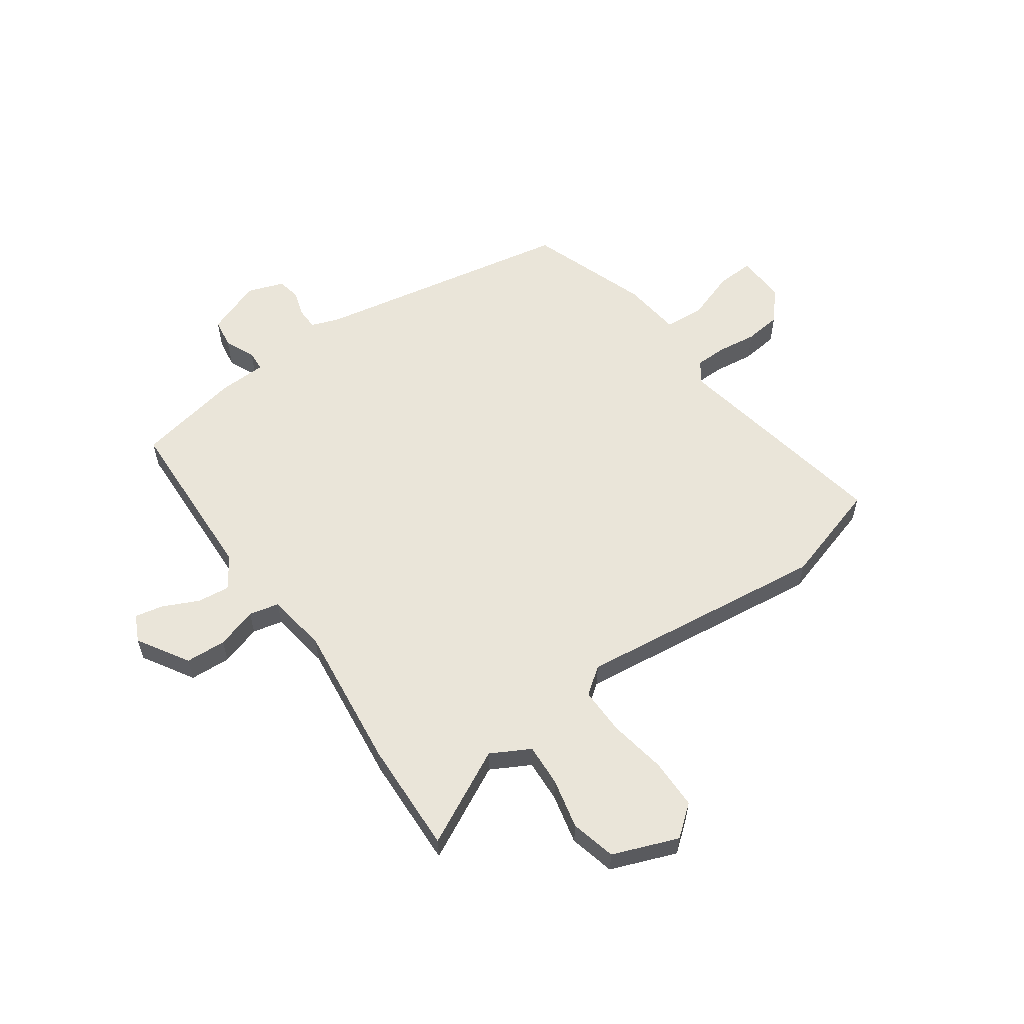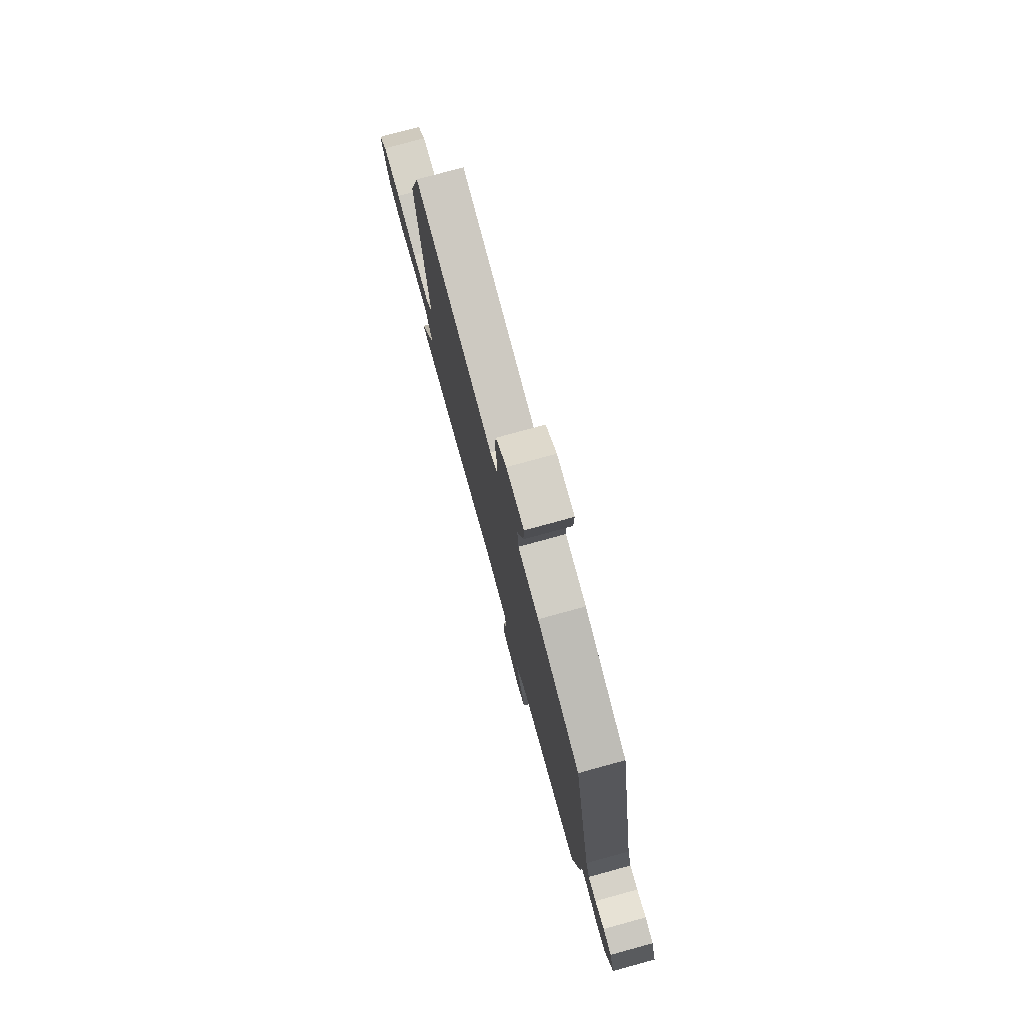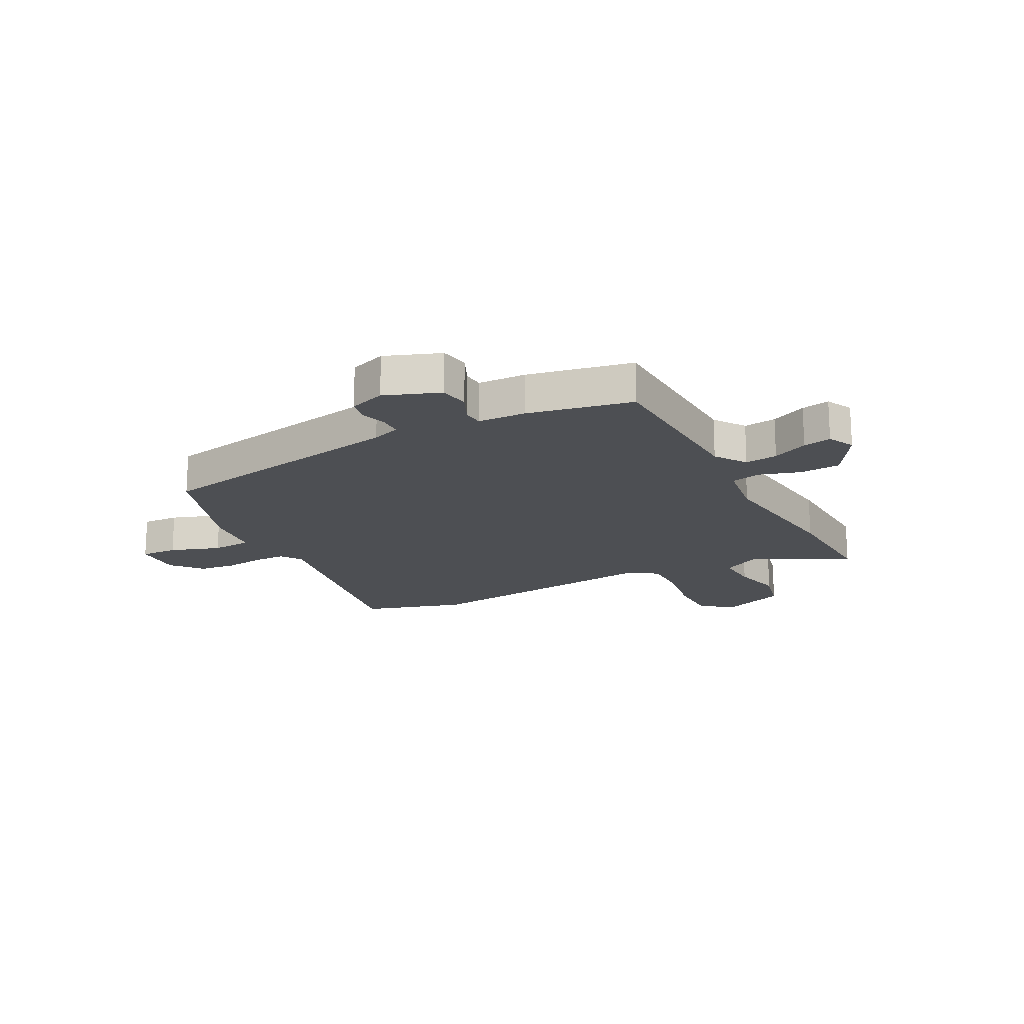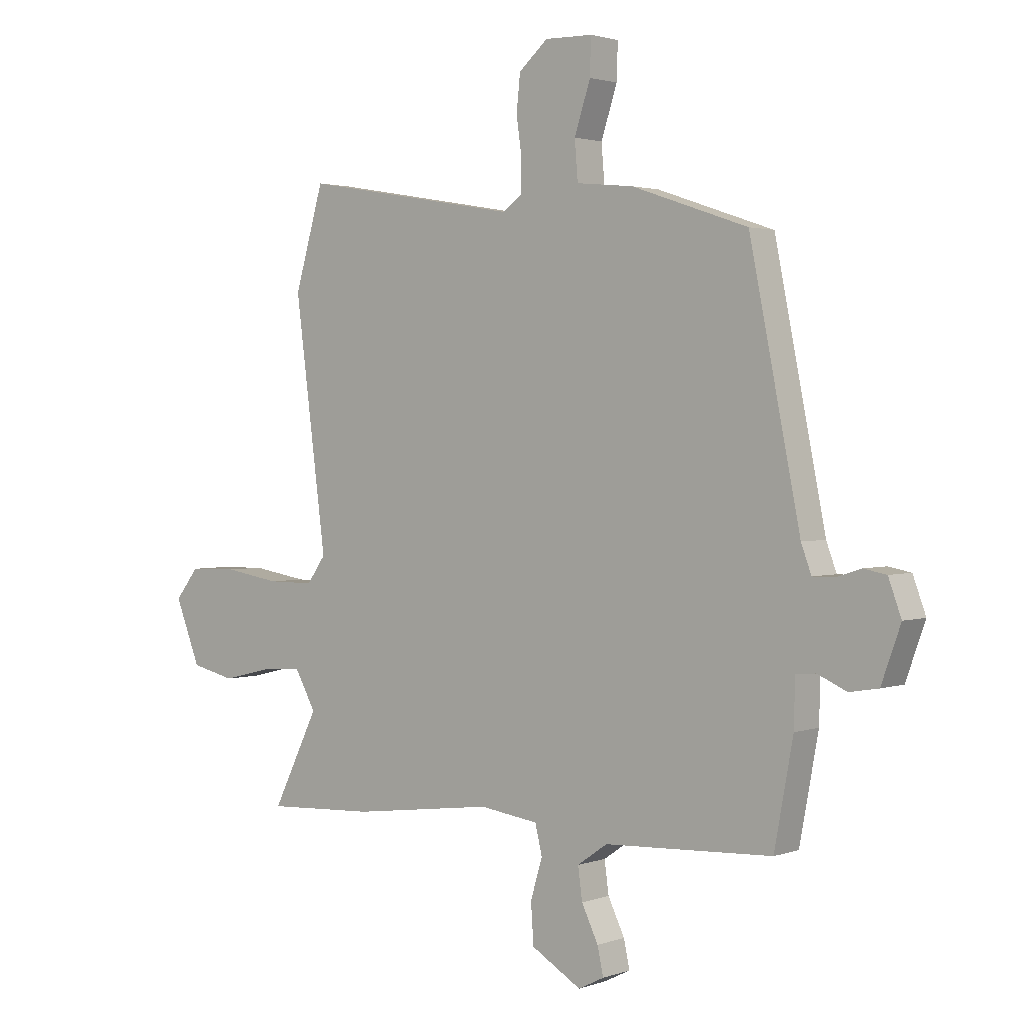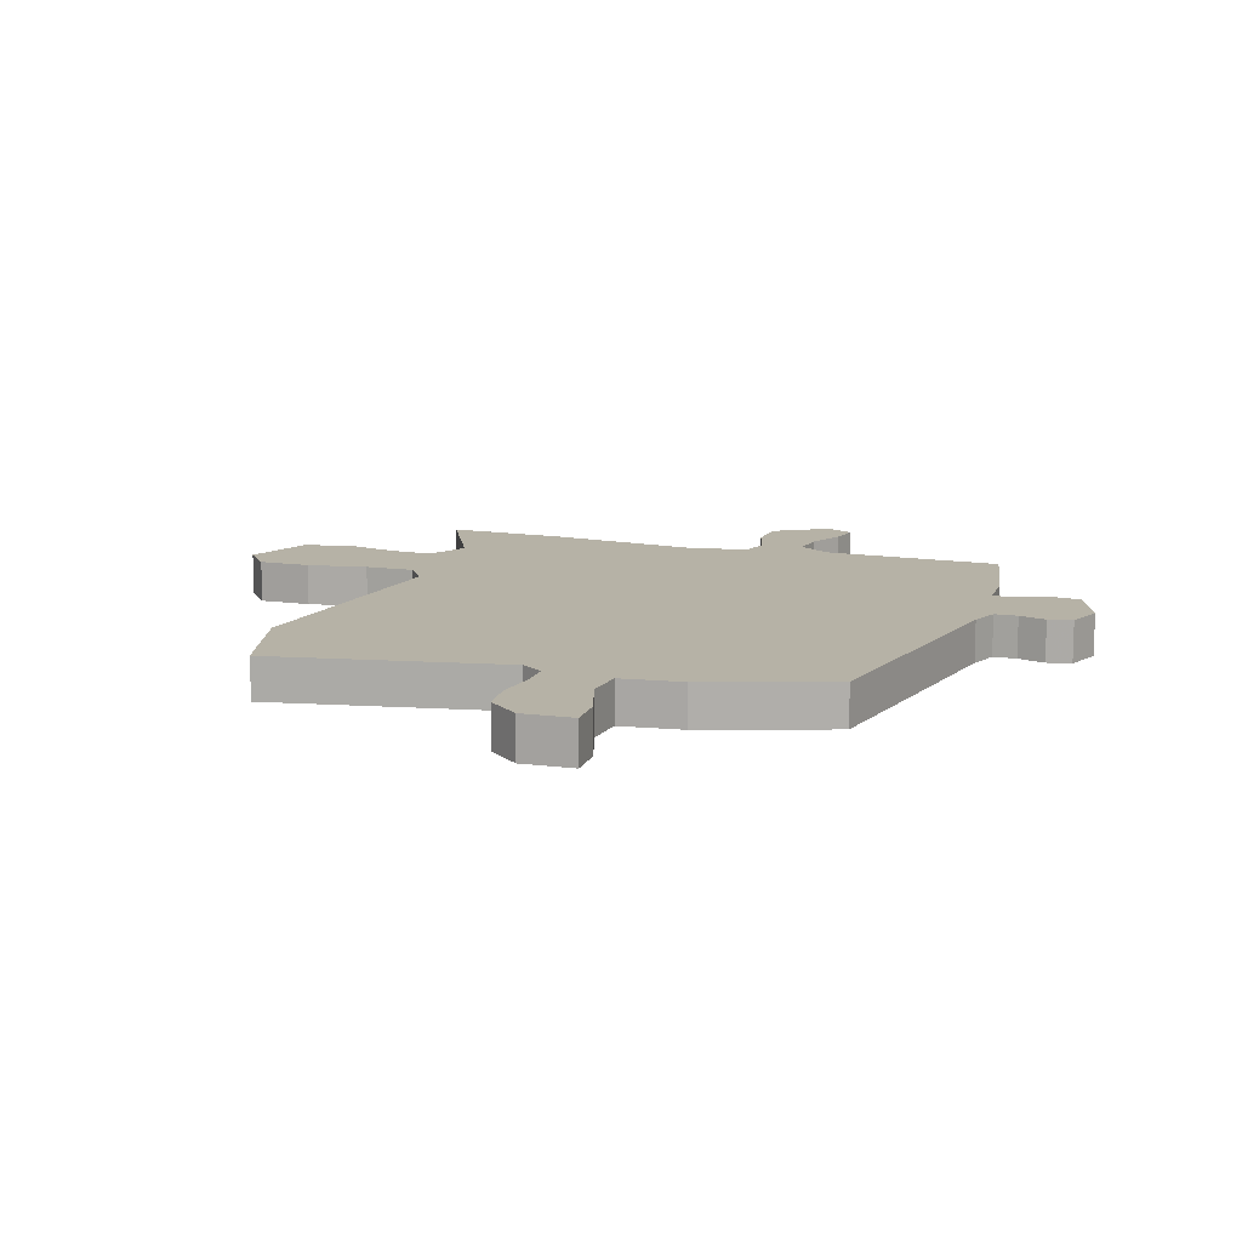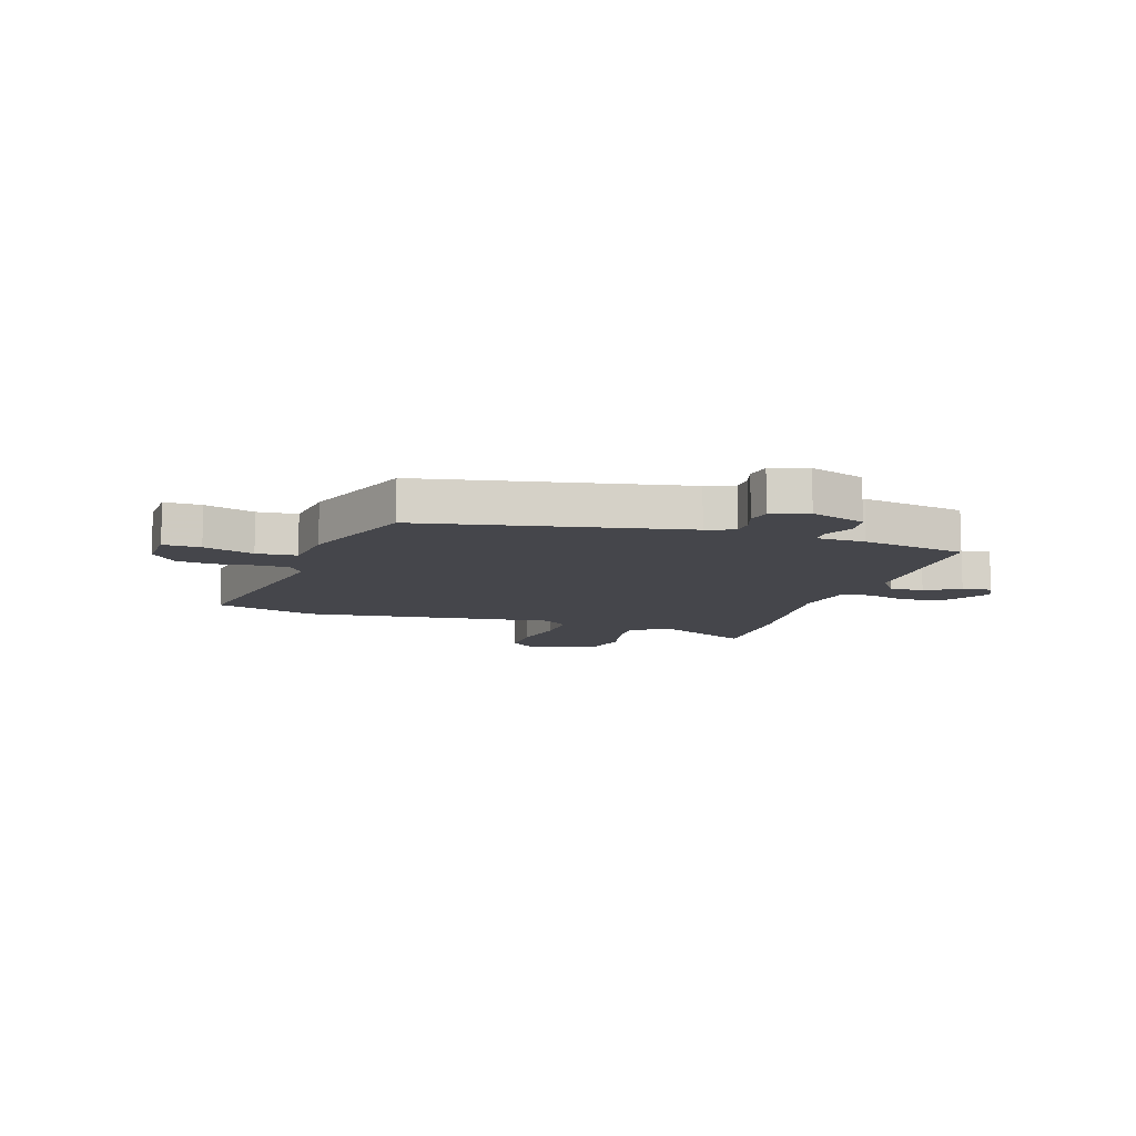
<metadata>
{"format":"obj","ext":"obj","renderer":"f3d","projection":"perspective","resolution":1024,"background":"white","views":[{"elev":58.2,"azim":-125.9,"up":"+Y"},{"elev":77.6,"azim":74.7,"up":"+Z"},{"elev":-17.9,"azim":117.0,"up":"+Y"},{"elev":2.0,"azim":39.1,"up":"+Z"},{"elev":12.2,"azim":18.2,"up":"+Y"},{"elev":-10.0,"azim":71.7,"up":"+Y"}]}
</metadata>
<code>
v 0.403 0.07 0.461
v 0.497 0.07 -0.007
v 0.516 0.07 -0.058
v 0.556 0.07 -0.058
v 0.603 0.07 -0.043
v 0.645 0.07 -0.051
v 0.669 0.07 -0.116
v 0.633 0.07 -0.216
v 0.579 0.07 -0.225
v 0.525 0.07 -0.201
v 0.488 0.07 -0.204
v 0.486 0.07 -0.291
v 0.451 0.07 -0.48
v 0.138 0.07 -0.495
v 0.082 0.07 -0.534
v 0.09 0.07 -0.593
v 0.121 0.07 -0.657
v 0.132 0.07 -0.708
v 0.084 0.07 -0.732
v -0.009 0.07 -0.677
v -0.014 0.07 -0.603
v 0.008 0.07 -0.529
v -0.005 0.07 -0.475
v -0.115 0.07 -0.46
v -0.379 0.07 -0.494
v -0.583 0.07 -0.504
v -0.497 0.07 -0.33
v -0.536 0.07 -0.26
v -0.613 0.07 -0.265
v -0.704 0.07 -0.287
v -0.786 0.07 -0.268
v -0.833 0.07 -0.15
v -0.789 0.07 -0.094
v -0.698 0.07 -0.092
v -0.593 0.07 -0.109
v -0.507 0.07 -0.109
v -0.472 0.07 -0.06
v -0.531 0.07 0.394
v -0.477 0.07 0.579
v -0.072 0.07 0.509
v -0.034 0.07 0.536
v -0.034 0.07 0.594
v -0.044 0.07 0.664
v -0.037 0.07 0.731
v 0.017 0.07 0.778
v 0.106 0.07 0.776
v 0.104 0.07 0.709
v 0.074 0.07 0.618
v 0.08 0.07 0.546
v 0.186 0.07 0.535
v 0.403 0 0.461
v 0.497 0 -0.007
v 0.516 0 -0.058
v 0.556 0 -0.058
v 0.603 0 -0.043
v 0.645 0 -0.051
v 0.669 0 -0.116
v 0.633 0 -0.216
v 0.579 0 -0.225
v 0.525 0 -0.201
v 0.488 0 -0.204
v 0.486 0 -0.291
v 0.451 0 -0.48
v 0.138 0 -0.495
v 0.082 0 -0.534
v 0.09 0 -0.593
v 0.121 0 -0.657
v 0.132 0 -0.708
v 0.084 0 -0.732
v -0.009 0 -0.677
v -0.014 0 -0.603
v 0.008 0 -0.529
v -0.005 0 -0.475
v -0.115 0 -0.46
v -0.379 0 -0.494
v -0.583 0 -0.504
v -0.497 0 -0.33
v -0.536 0 -0.26
v -0.613 0 -0.265
v -0.704 0 -0.287
v -0.786 0 -0.268
v -0.833 0 -0.15
v -0.789 0 -0.094
v -0.698 0 -0.092
v -0.593 0 -0.109
v -0.507 0 -0.109
v -0.472 0 -0.06
v -0.531 0 0.394
v -0.477 0 0.579
v -0.072 0 0.509
v -0.034 0 0.536
v -0.034 0 0.594
v -0.044 0 0.664
v -0.037 0 0.731
v 0.017 0 0.778
v 0.106 0 0.776
v 0.104 0 0.709
v 0.074 0 0.618
v 0.08 0 0.546
v 0.186 0 0.535
f 49 50 1 2
f 45 46 47 48
f 45 48 49
f 42 43 44 45
f 41 42 45 49
f 40 41 49 2
f 37 38 39 40
f 32 33 34 35
f 32 35 36
f 29 30 31 32
f 28 29 32 36
f 27 28 36 37
f 24 25 26 27
f 23 24 27 37
f 19 20 21 22
f 19 22 23
f 16 17 18 19
f 15 16 19 23
f 14 15 23 37
f 11 12 13 14
f 7 8 9 10
f 7 10 11
f 4 5 6 7
f 3 4 7 11
f 11 14 37 40
f 2 3 11 40
f 52 51 100 99
f 98 97 96 95
f 99 98 95
f 95 94 93 92
f 99 95 92 91
f 52 99 91 90
f 90 89 88 87
f 85 84 83 82
f 86 85 82
f 82 81 80 79
f 86 82 79 78
f 87 86 78 77
f 77 76 75 74
f 87 77 74 73
f 72 71 70 69
f 73 72 69
f 69 68 67 66
f 73 69 66 65
f 87 73 65 64
f 64 63 62 61
f 60 59 58 57
f 61 60 57
f 57 56 55 54
f 61 57 54 53
f 90 87 64 61
f 90 61 53 52
f 1 51 52 2
f 2 52 53 3
f 3 53 54 4
f 4 54 55 5
f 5 55 56 6
f 6 56 57 7
f 7 57 58 8
f 8 58 59 9
f 9 59 60 10
f 10 60 61 11
f 11 61 62 12
f 12 62 63 13
f 13 63 64 14
f 14 64 65 15
f 15 65 66 16
f 16 66 67 17
f 17 67 68 18
f 18 68 69 19
f 19 69 70 20
f 20 70 71 21
f 21 71 72 22
f 22 72 73 23
f 23 73 74 24
f 24 74 75 25
f 25 75 76 26
f 26 76 77 27
f 27 77 78 28
f 28 78 79 29
f 29 79 80 30
f 30 80 81 31
f 31 81 82 32
f 32 82 83 33
f 33 83 84 34
f 34 84 85 35
f 35 85 86 36
f 36 86 87 37
f 37 87 88 38
f 38 88 89 39
f 39 89 90 40
f 40 90 91 41
f 41 91 92 42
f 42 92 93 43
f 43 93 94 44
f 44 94 95 45
f 45 95 96 46
f 46 96 97 47
f 47 97 98 48
f 48 98 99 49
f 49 99 100 50
f 50 100 51 1

</code>
